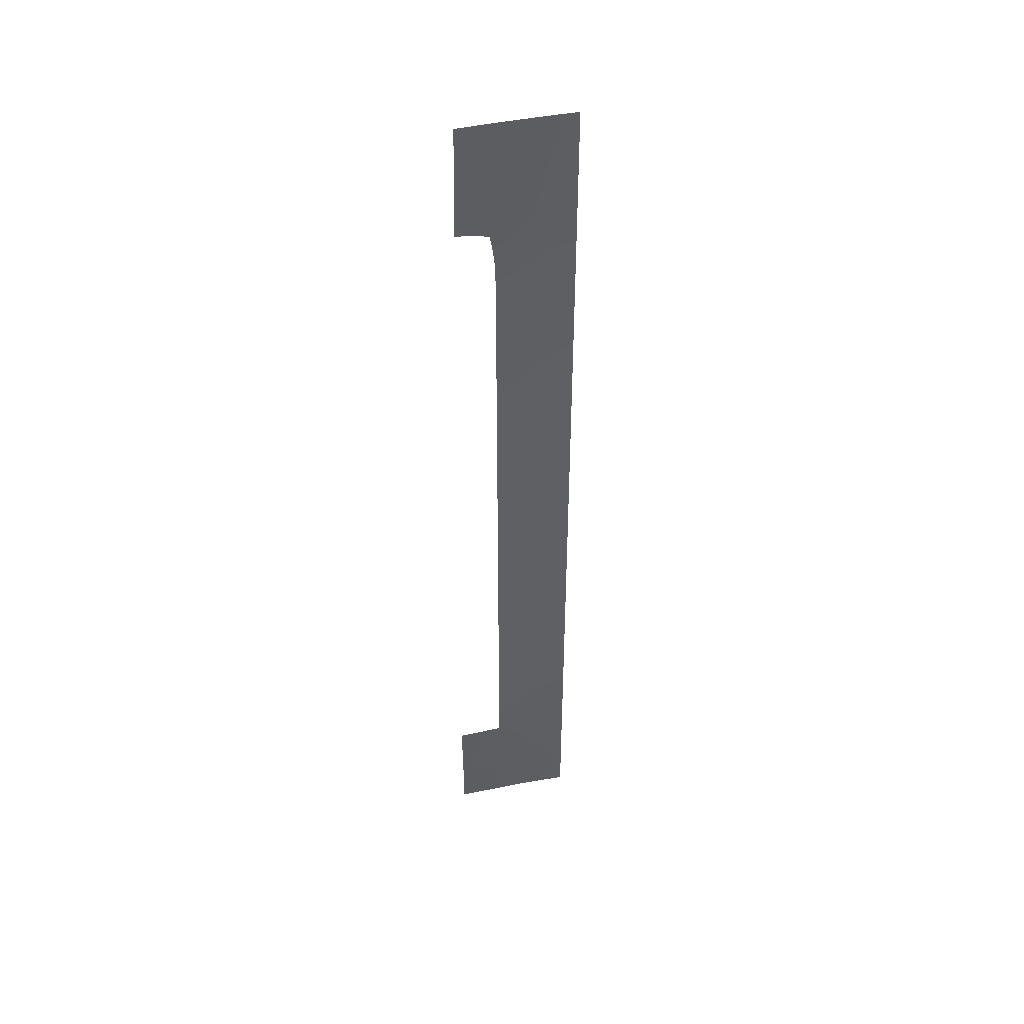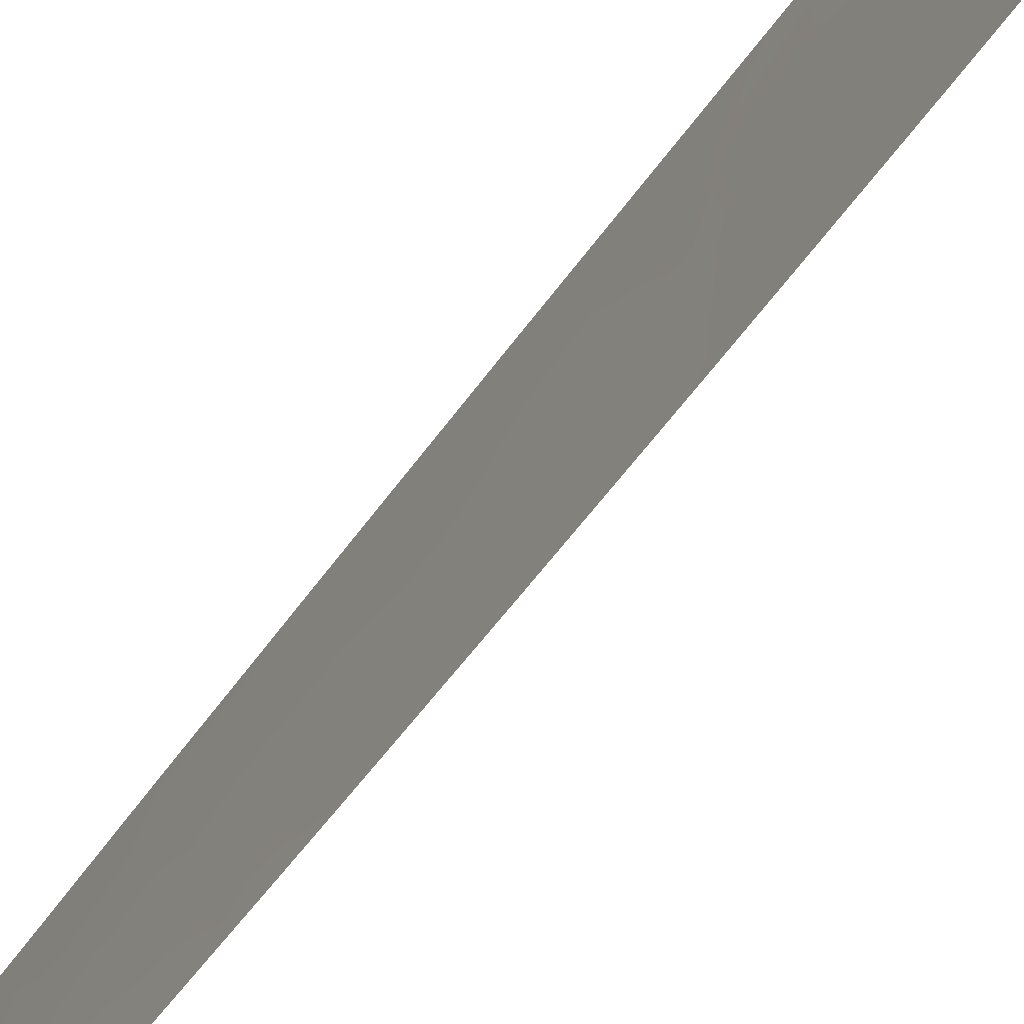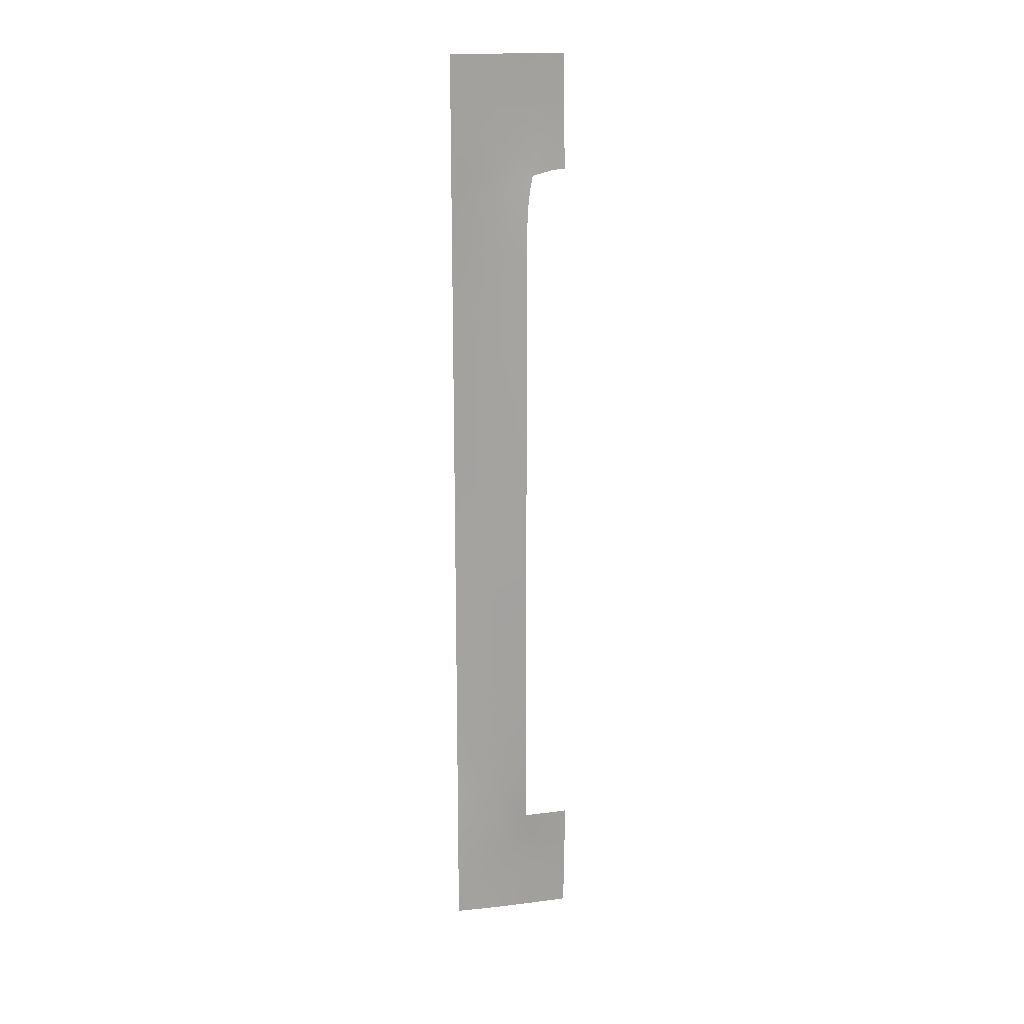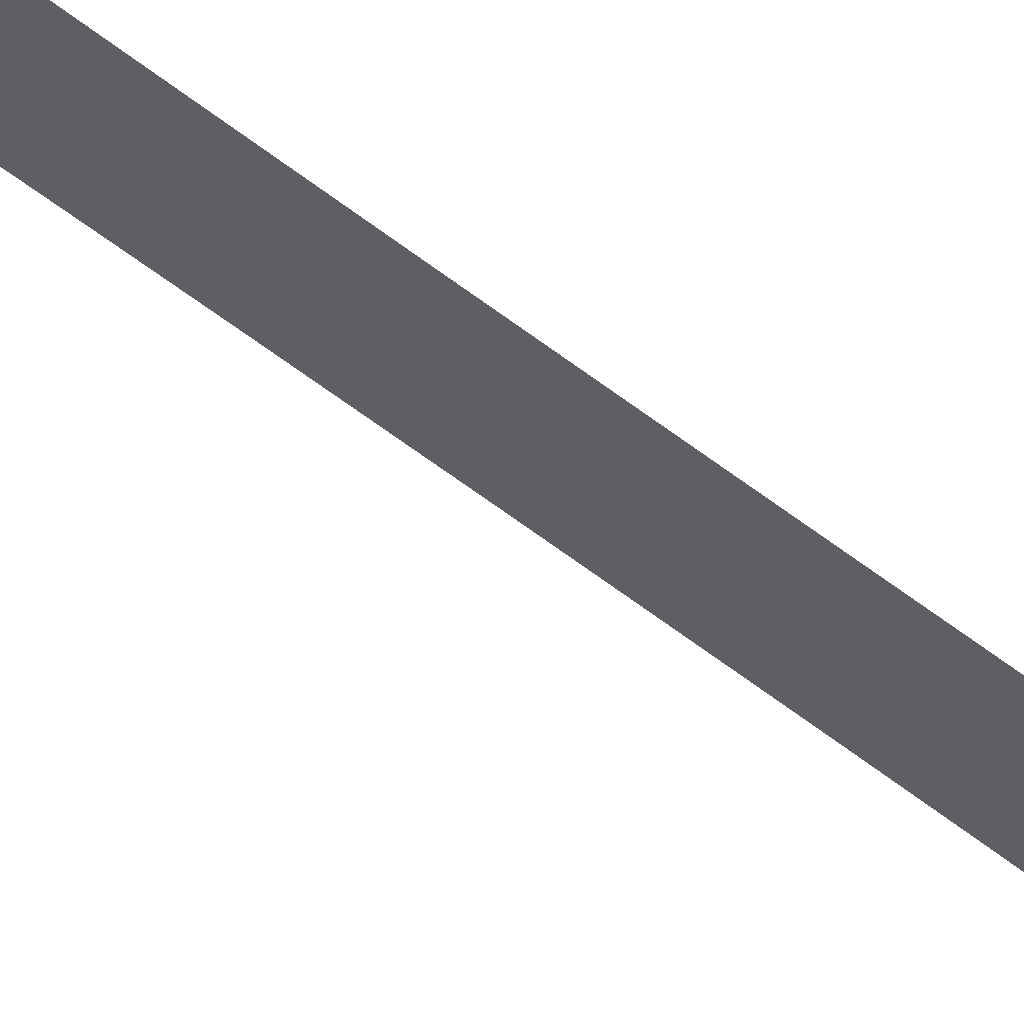
<metadata>
{"format":"obj","ext":"obj","renderer":"f3d","projection":"perspective","resolution":1024,"background":"white","views":[{"elev":43.2,"azim":-89.0,"up":"+Y"},{"elev":-39.6,"azim":-27.8,"up":"+Z"},{"elev":17.9,"azim":91.0,"up":"+Y"},{"elev":73.2,"azim":-53.8,"up":"+Z"}]}
</metadata>
<code>
v -109.9 46.95 100
v -109.7 -50 99.65
v -109.6 -47.04 100
v -109.6 -49.25 100
v -110.3 -1.445 98.28
v -111.7 33.6 91.96
v -111.4 34.53 93.44
v -110.3 31.37 98.43
v -110.3 29.56 98.8
v -112.3 42.98 90.98
v -110.7 1.391 95.49
v -109.6 -50 100
v -111.4 20.44 92
v -111.4 22.54 92
v -110.4 -38.12 96.48
v -109.9 -30.84 100
v -110.4 -22.53 96.65
v -111.3 32.4 93.47
v -111.1 -31.45 92
v -111.1 -28.88 92
v -110.1 -4.814 100
v -110.1 -2.392 100
v -111.1 -27.68 92
v -110.6 -50 95.56
v -110.5 -46.12 95.91
v -110.2 -27.61 98.32
v -110.1 28.02 100
v -110.3 27.69 98.59
v -111.1 0.365 92
v -110.1 11.46 100
v -111.1 -25.76 92
v -110.7 21.14 96.22
v -113.2 47.72 88.23
v -110.5 14.94 97.38
v -112 37.39 91.43
v -111.4 36.34 93.65
v -111.5 26.36 92
v -111.2 26.67 93.51
v -111.3 -45.57 92.45
v -110.1 -6.682 100
v -111.9 36.03 91.69
v -111.1 -33.6 92
v -111 -16.04 92
v -111.1 35.14 94.88
v -109.9 -26.76 100
v -111.3 -37.99 92
v -110.1 30.54 100
v -109.9 50 100
v -112.1 38.9 91.19
v -111 -22.28 92
v -112.5 50 90.57
v -111 40.05 95.68
v -113.2 50 88.24
v -113.1 39.04 88.04
v -112.6 39.69 89.58
v -113.1 38 88
v -110.3 -10.47 98.54
v -111 -13.86 92
v -110.3 38.4 98.53
v -110.9 29.15 95.41
v -109.8 -32.95 100
v -110.2 -19.37 98.64
v -110.7 -34.55 94.79
v -110.4 -18.88 97
v -111.3 14.7 92
v -111.3 43.87 94.45
v -110.3 -11.88 97.74
v -111.1 -5.121 92
v -111.1 5.895 92
v -111.5 28.35 92
v -110.5 -4.554 96.75
v -110 -19.79 100
v -111 -34.6 93.17
v -111.6 30.96 92
v -111 -19.06 92
v -112 48.81 92.3
v -110 -15.73 100
v -111.2 -50 93.17
v -109.9 44.88 100
v -110.7 -43.37 94.84
v -110.3 42.1 98.51
v -110 -39.53 98.27
v -110 -17.7 100
v -110 -21.82 100
v -110.1 -9.115 100
v -112.6 -38 87.26
v -112.7 -50 87.39
v -111.9 50 92.69
v -110.1 25.72 100
v -111.2 23.71 93.59
v -110 -34.32 98.78
v -110.4 -47.95 96.44
v -111 46.87 95.64
v -110.6 -20.62 95.27
v -110.7 7.887 95.45
v -110.9 8.552 93.72
v -110.4 -40.54 96.44
v -111 36.62 95.49
v -110.9 4.754 93.66
v -110.7 11.27 95.47
v -110.6 -27.27 95.2
v -112.4 -45.37 88.54
v -110.9 12.66 94.41
v -110.3 6.726 98.41
v -110.9 -19.36 93.35
v -110.7 -16.02 94.84
v -110.7 -39.59 94.83
v -110.6 18.96 97.1
v -110.8 -31.09 94.14
v -110.8 -24.77 93.7
v -110.1 -0.03971 100
v -110.7 -22.86 94.3
v -111.4 -48.6 92.11
v -110.8 -0.1308 94.33
v -110.4 16.96 98.22
v -110.4 4.729 97.71
v -110.9 -44.95 94.4
v -110.9 -10.75 93.5
v -110.6 -11.4 95.59
v -110.9 -1.583 93.28
v -110.2 -6.798 98.97
v -111 10.65 93.73
v -110.5 10.43 97.01
v -110.9 -17.11 93.41
v -110.9 6.513 94.2
v -110.9 -15.45 93.24
v -110.7 -2.168 94.93
v -111.9 -45.5 90.21
v -109.9 48.89 100
v -110.1 9.896 100
v -112.5 44.9 90.53
v -111.3 38.19 94.52
v -111 50 95.7
v -112.7 -39.78 87.29
v -112.4 -39.8 88.09
v -110.3 -3.713 98.28
v -110 35.45 100
v -110.1 13.16 100
v -110.4 -28.44 96.52
v -111.7 37.76 92.6
v -110 -43.92 98.1
v -110.1 4.789 100
v -113.2 42.62 88.14
v -112.8 43.31 89.37
v -111.1 21.46 93.99
v -112.7 -46.73 87.37
v -110.8 -7.631 94.39
v -111.7 -38 90.7
v -110.8 14.59 95.4
v -110.2 -15.27 98.35
v -111.8 42.38 92.86
v -110.9 -21.69 93.15
v -110.4 50 98.06
v -111 -23.56 92
v -112.6 48.17 90.24
v -112.7 37.93 89.21
v -110.5 -7.888 96.68
v -110.3 11.16 98.53
v -110.4 -42.66 96.35
v -111 31.29 94.87
v -111.4 24.44 92
v -110.7 31.23 96.54
v -113.2 45.07 88.19
v -112.2 40.89 91.19
v -111.1 3.508 92
v -111.3 30.11 93.53
v -111.5 47.8 93.9
v -111.2 48.59 95.24
v -110 33.02 100
v -111 -9.716 92
v -110.9 -9.012 93.35
v -110.9 -36.22 93.61
v -110.1 7.378 100
v -110.3 8.963 98.58
v -110.6 6.426 96.52
v -110.9 -32.99 93.58
v -112.7 -41.98 87.31
v -112.3 -41.68 88.79
v -110.2 46.42 98.76
v -112.7 -44.18 87.34
v -111 45.06 95.81
v -112.1 46.66 92.02
v -109.7 -40.91 100
v -110.5 -10.02 96.83
v -110.6 -24.02 95.37
v -109.6 -44.93 100
v -110.6 27.32 96.99
v -110.4 -24.62 96.9
v -110.1 -13.36 100
v -110 -25.1 100
v -110.2 -25.67 98.48
v -110.4 -16.77 96.75
v -110.5 -14.74 96.36
v -110.5 40.11 97.76
v -109.9 42.83 100
v -110.8 -27.06 93.58
v -110.1 22.31 100
v -110.4 20.72 98.3
v -110.6 -6.072 95.76
v -110.6 -18.15 95.16
v -110.5 -36.17 95.63
v -111 -7.076 92
v -110.3 -8.924 98.15
v -110.8 -5.709 93.71
v -111 33.26 95.38
v -111.1 -3.836 92
v -110.2 -21.31 98.63
v -110.4 -20.64 97.28
v -110.1 15.42 100
v -110.3 15.25 99.03
v -110.3 3.066 98.5
v -111.2 12.2 92
v -110.1 19.86 100
v -109.9 -28.37 100
v -112.3 -38 88.48
v -112.3 -50 88.93
v -111.9 44.47 92.55
v -111.3 -47.3 92.83
v -109.7 -38.54 100
v -110.4 -5.763 97.79
v -110.2 36.57 98.89
v -110.5 -30.55 96.17
v -110.7 38.34 96.59
v -109.9 40.49 100
v -111.2 9.693 92
v -110 -41.79 98.18
v -111.6 -43.65 91.34
v -111.6 -39.82 91.33
v -110.8 -41.55 94.37
v -109.9 38.03 100
v -109.7 -36.05 100
v -110 -37.5 98.48
v -110.7 41.63 96.78
v -110.7 43.5 96.71
v -110.9 1.7 93.44
v -110 -23.42 100
v -110.1 -23.5 98.7
v -110.5 -32.58 95.7
v -110.6 -25.63 95.18
v -110.4 25.5 98.42
v -111 17.73 94.03
v -110.1 23.96 100
v -110.2 -17.41 98.55
v -111.1 -1.741 92
v -111.2 -35.54 92
v -111.5 50 94.11
v -113.1 40.7 88.09
v -111.6 40.01 93.28
v -111.2 41.93 94.89
v -110.6 48.04 97.15
v -109.9 -48.37 98.63
v -110.1 -50 97.84
v -111.1 1.76 92
v -110.4 1.054 97.9
v -110.1 2.375 100
v -110.9 -3.523 93.29
v -110.2 -32.11 98.04
v -110.9 -48.41 94.17
v -110.9 -46.71 94.41
v -110.6 12.7 96.72
v -111.1 -39.66 93.03
v -110.9 -29.26 93.05
v -110.7 -28.98 94.69
v -111 14.31 93.47
v -111.1 19.49 93.48
v -113.2 49.18 88.23
v -109.8 -34.44 100
v -110.3 -34.22 96.84
v -111 -11.64 92
v -110.8 -12.48 93.79
v -111.1 16.2 92.98
v -110.5 -12.87 96.01
v -110.7 -4.162 95.13
v -109.6 -42.96 100
v -112.3 -47.1 88.98
v -110.8 -37.93 94.19
v -111.3 16.22 92
v -111.2 7.35 92
v -110.1 -11.52 100
v -112.7 -48.69 87.38
v -111.7 -50 91.26
v -112 -48.6 89.94
v -111.7 -47.15 91.04
v -110.4 -44.6 96.26
v -112 -39.89 89.64
v -111.8 -41.78 90.46
v -111.1 -43.38 93.19
v -110.4 -26.49 96.74
v -110.6 45.77 97.34
v -110.1 17.42 100
v -110.3 18.64 98.77
v -110.7 16.95 95.97
v -110.9 19.33 95.12
v -111 25.09 94.66
v -110.7 4.714 95.58
v -110.8 3.185 94.42
v -110 -46.14 97.96
v -111.4 -41.61 92.22
v -110.2 -35.99 97.7
v -110.9 26.83 95.21
v -111.3 18.18 92
v -111 -21.24 92
v -110.5 36.67 97.41
v -111.5 45.77 94.1
v -110.7 34.92 96.5
v -110.8 23.28 95.46
v -110.7 25.09 96.57
v -111 -17.57 92
v -110.6 -0.6433 96.36
v -111.2 25.26 93.22
v -111.2 28.2 93.85
v -110.2 44.27 98.76
v -110.8 -14.17 94.28
v -112.7 46.53 89.88
v -110.2 48.16 98.83
v -110.3 13.22 98.64
v -110.6 2.988 96.56
v -110.7 9.526 95.36
v -110.5 8.348 96.99
v -110.2 -29.68 98.15
v -110.7 -9.528 94.98
v -110.3 -13.21 98.27
v -110.9 15.98 94.43
v -110.5 23.13 97.84
v -110.5 -2.746 96.7
v -110.3 34.87 98.45
v -110.5 33.05 97.58
v -110.5 29.55 97.44
v -112.1 -43.48 89.41
v -112.8 41.61 89.13
f 12 2 4
f 142 211 116
f 146 102 275
f 56 54 156
f 139 222 263
f 105 152 302
f 165 69 99
f 248 164 151
f 173 104 174
f 160 166 18
f 131 144 163
f 186 297 141
f 150 193 322
f 79 195 312
f 188 237 191
f 192 64 200
f 83 62 243
f 207 208 62
f 55 164 49
f 213 290 291
f 85 203 121
f 199 157 147
f 17 207 237
f 164 10 151
f 82 226 97
f 246 168 167
f 6 41 7
f 217 131 182
f 167 168 93
f 301 241 271
f 155 266 51
f 269 118 270
f 100 123 318
f 63 172 73
f 78 113 258
f 98 44 36
f 185 17 188
f 115 292 108
f 122 103 100
f 321 171 147
f 121 203 157
f 263 109 262
f 284 159 141
f 261 229 298
f 17 112 94
f 52 233 194
f 290 209 210
f 192 150 243
f 272 193 313
f 80 284 117
f 194 81 224
f 257 91 268
f 238 222 257
f 39 117 259
f 297 284 141
f 254 317 211
f 125 295 99
f 187 300 60
f 282 275 283
f 285 228 286
f 182 167 304
f 304 181 66
f 268 201 63
f 305 44 98
f 105 308 124
f 283 128 39
f 127 114 309
f 172 201 276
f 95 318 319
f 145 32 293
f 91 231 299
f 315 1 179
f 251 4 2
f 130 173 174
f 13 14 145
f 133 153 250
f 134 86 135
f 19 20 262
f 262 23 196
f 22 21 136
f 137 169 326
f 27 28 9
f 138 30 316
f 142 255 211
f 143 163 144
f 36 132 98
f 42 19 176
f 109 176 19
f 146 180 102
f 45 26 191
f 305 327 205
f 148 46 228
f 264 149 103
f 47 27 9
f 310 90 161
f 153 315 250
f 48 129 153
f 315 153 129
f 49 248 140
f 248 132 140
f 152 50 302
f 31 154 110
f 154 50 152
f 223 98 132
f 55 156 54
f 57 279 67
f 313 58 270
f 21 40 121
f 30 158 316
f 37 70 38
f 229 97 159
f 161 37 310
f 52 223 132
f 10 164 330
f 235 165 296
f 296 165 99
f 69 125 99
f 70 74 166
f 133 250 168
f 169 47 8
f 248 49 164
f 170 202 171
f 46 245 172
f 245 73 172
f 173 142 104
f 42 176 73
f 178 177 135
f 205 162 160
f 74 6 18
f 18 166 74
f 30 130 158
f 180 177 178
f 329 102 180
f 33 155 314
f 183 274 226
f 321 184 119
f 131 10 144
f 125 69 278
f 186 3 297
f 191 288 188
f 150 189 77
f 190 45 191
f 150 192 193
f 195 81 312
f 110 196 31
f 23 31 196
f 191 237 190
f 198 197 213
f 140 132 36
f 82 183 226
f 15 201 299
f 319 174 104
f 202 68 204
f 57 184 203
f 7 205 18
f 68 206 256
f 256 206 120
f 83 72 62
f 72 84 207
f 72 207 62
f 62 208 64
f 57 203 85
f 26 139 288
f 55 330 164
f 209 138 210
f 210 316 34
f 234 249 66
f 6 7 18
f 232 82 15
f 234 81 233
f 259 92 258
f 215 285 135
f 214 16 320
f 285 215 148
f 216 87 280
f 10 217 151
f 35 49 140
f 40 85 121
f 179 79 312
f 219 183 82
f 219 82 232
f 229 107 97
f 71 220 199
f 199 220 157
f 147 157 321
f 18 205 160
f 320 139 26
f 66 181 234
f 51 88 76
f 76 167 182
f 224 230 59
f 225 212 122
f 139 101 288
f 230 137 221
f 105 94 152
f 152 94 112
f 231 219 232
f 84 236 237
f 236 190 237
f 17 208 207
f 237 207 84
f 101 196 239
f 9 8 47
f 8 328 162
f 187 240 307
f 27 89 28
f 187 28 240
f 271 241 323
f 240 242 324
f 242 197 324
f 107 15 97
f 15 82 97
f 120 244 29
f 260 34 316
f 245 42 73
f 88 246 76
f 246 133 168
f 76 246 167
f 41 36 7
f 140 36 41
f 192 200 106
f 106 193 192
f 55 247 330
f 247 143 330
f 55 54 247
f 76 182 155
f 155 182 314
f 52 132 248
f 248 151 249
f 217 10 131
f 32 145 306
f 145 90 306
f 32 198 108
f 156 49 35
f 49 156 55
f 4 251 3
f 16 61 257
f 44 205 7
f 92 252 24
f 235 29 253
f 235 253 165
f 255 111 254
f 16 257 320
f 257 268 238
f 110 239 196
f 258 218 259
f 92 259 25
f 158 123 260
f 158 260 316
f 324 198 32
f 305 205 44
f 228 46 261
f 264 323 149
f 323 292 149
f 149 292 34
f 103 149 260
f 149 34 260
f 115 34 292
f 155 33 266
f 51 266 53
f 71 136 220
f 91 61 267
f 91 267 231
f 97 226 159
f 110 112 185
f 185 112 17
f 226 274 141
f 58 269 270
f 269 170 118
f 65 271 264
f 270 118 119
f 39 287 117
f 214 26 45
f 10 330 144
f 68 256 204
f 325 273 127
f 274 186 141
f 64 94 200
f 200 94 105
f 94 64 208
f 26 214 320
f 102 128 275
f 271 277 301
f 81 234 312
f 36 44 7
f 188 17 237
f 199 204 273
f 199 273 71
f 234 233 249
f 233 52 249
f 122 212 103
f 100 103 260
f 157 203 184
f 124 200 105
f 64 243 62
f 322 272 67
f 278 225 96
f 202 204 147
f 171 202 147
f 204 199 147
f 85 279 57
f 279 189 322
f 184 57 67
f 34 115 210
f 249 151 66
f 24 258 92
f 78 258 24
f 178 286 329
f 275 280 146
f 1 79 179
f 136 71 325
f 273 256 127
f 113 283 218
f 283 113 282
f 220 121 157
f 263 222 109
f 284 80 159
f 141 159 226
f 297 3 251
f 52 194 223
f 223 194 59
f 227 286 298
f 5 111 22
f 148 228 285
f 261 107 229
f 228 261 298
f 287 39 227
f 178 285 286
f 139 263 101
f 101 263 196
f 117 287 80
f 281 113 78
f 289 234 181
f 29 235 114
f 114 120 29
f 114 235 11
f 63 176 238
f 238 176 109
f 238 109 222
f 110 185 239
f 185 188 239
f 115 290 210
f 108 292 293
f 293 292 241
f 240 324 307
f 276 107 261
f 150 77 243
f 83 243 77
f 64 192 243
f 272 322 193
f 313 193 106
f 288 101 239
f 288 239 188
f 234 289 312
f 294 306 90
f 166 160 60
f 160 162 60
f 328 187 60
f 287 229 80
f 212 264 103
f 248 249 52
f 93 250 289
f 125 175 295
f 310 37 38
f 104 142 116
f 125 95 175
f 117 284 25
f 194 233 81
f 317 295 116
f 257 61 91
f 257 222 320
f 99 295 296
f 296 317 11
f 263 262 196
f 23 262 20
f 118 170 171
f 218 39 259
f 259 117 25
f 297 25 284
f 43 126 124
f 211 317 116
f 298 229 287
f 298 287 227
f 235 296 11
f 166 60 311
f 15 299 232
f 8 327 169
f 26 288 191
f 300 38 311
f 300 311 60
f 217 66 151
f 268 91 299
f 161 90 14
f 145 14 90
f 319 104 175
f 319 175 95
f 283 275 128
f 297 251 92
f 286 228 298
f 175 104 116
f 295 175 116
f 122 96 225
f 265 301 13
f 301 265 241
f 105 302 75
f 303 98 223
f 268 63 238
f 96 125 278
f 187 307 300
f 217 182 304
f 304 167 93
f 217 304 66
f 304 93 181
f 251 2 252
f 122 100 318
f 268 299 201
f 327 305 326
f 326 305 303
f 303 305 98
f 294 307 306
f 105 75 308
f 124 308 43
f 39 128 227
f 258 113 218
f 277 271 65
f 5 254 111
f 136 5 22
f 130 174 158
f 158 174 123
f 218 283 39
f 127 120 114
f 13 145 265
f 241 265 293
f 172 63 201
f 276 201 15
f 319 123 174
f 107 276 15
f 265 145 293
f 293 32 108
f 128 102 329
f 32 306 324
f 89 242 240
f 300 307 294
f 300 294 38
f 90 310 294
f 294 310 38
f 299 231 232
f 311 70 166
f 81 195 224
f 198 213 291
f 179 312 289
f 28 89 240
f 264 271 323
f 58 126 43
f 70 311 38
f 112 154 152
f 264 212 65
f 154 112 110
f 307 324 306
f 134 135 177
f 5 136 325
f 129 1 315
f 163 314 131
f 176 63 73
f 275 282 280
f 135 285 178
f 155 51 76
f 221 59 230
f 11 254 309
f 250 93 168
f 221 137 326
f 313 126 58
f 309 114 11
f 11 317 254
f 198 291 108
f 124 126 106
f 135 86 215
f 289 181 93
f 326 303 221
f 5 309 254
f 131 314 182
f 229 159 80
f 200 124 106
f 126 313 106
f 92 251 252
f 108 291 115
f 282 216 280
f 140 41 35
f 255 254 211
f 113 281 282
f 163 33 314
f 250 315 179
f 282 281 216
f 17 94 208
f 109 19 262
f 250 179 289
f 328 9 28
f 276 261 46
f 295 317 296
f 122 318 96
f 320 222 139
f 210 138 316
f 187 328 28
f 318 95 96
f 123 100 260
f 270 119 272
f 171 321 118
f 321 119 118
f 127 256 120
f 172 276 46
f 270 272 313
f 59 194 224
f 297 92 25
f 319 318 123
f 322 189 150
f 290 115 291
f 303 223 59
f 136 21 220
f 325 71 273
f 323 241 292
f 162 328 60
f 125 96 95
f 221 303 59
f 309 325 127
f 5 325 309
f 324 197 198
f 326 169 327
f 205 327 162
f 327 8 162
f 328 8 9
f 256 273 204
f 120 206 244
f 157 184 321
f 119 184 67
f 272 119 67
f 227 128 329
f 322 67 279
f 329 180 178
f 121 220 21
f 330 143 144
f 329 286 227

</code>
